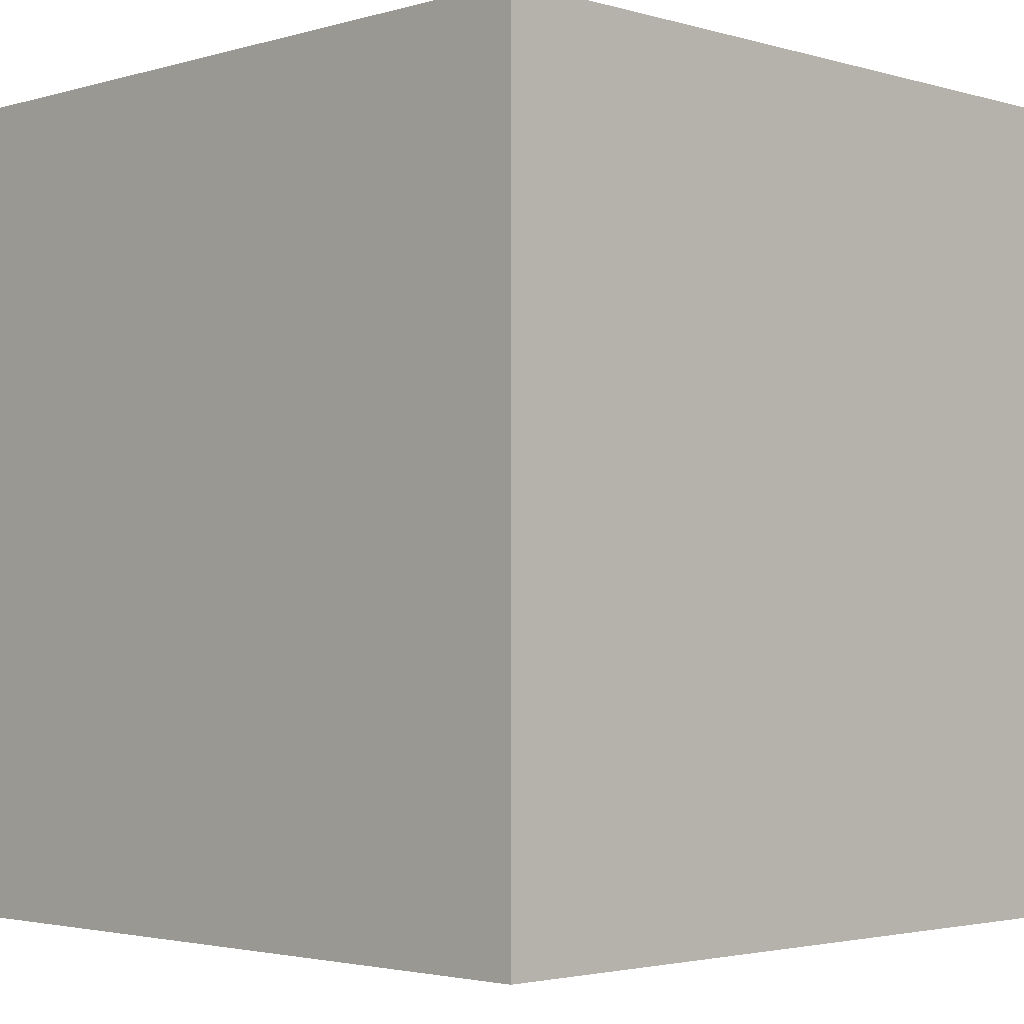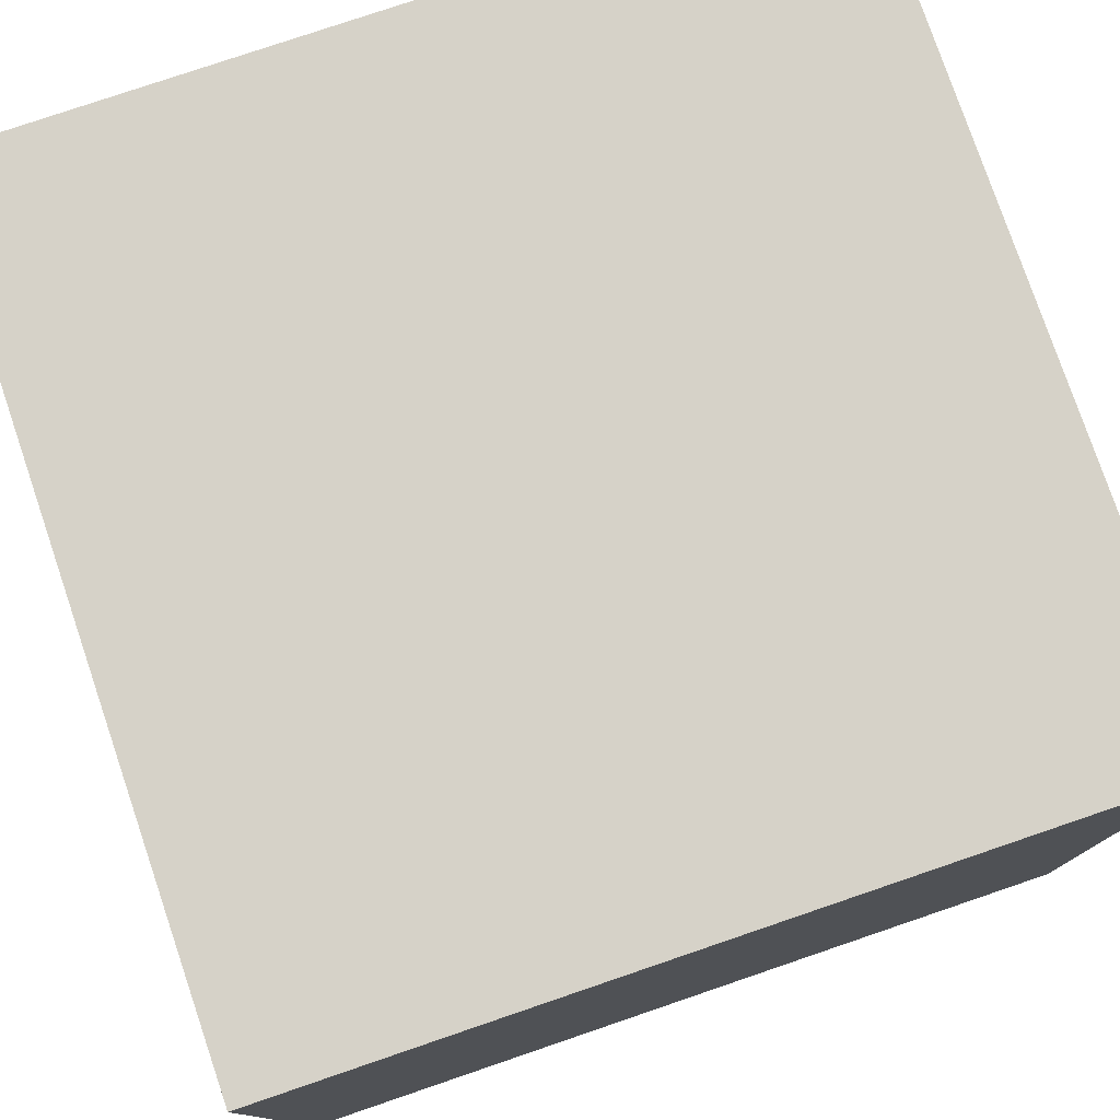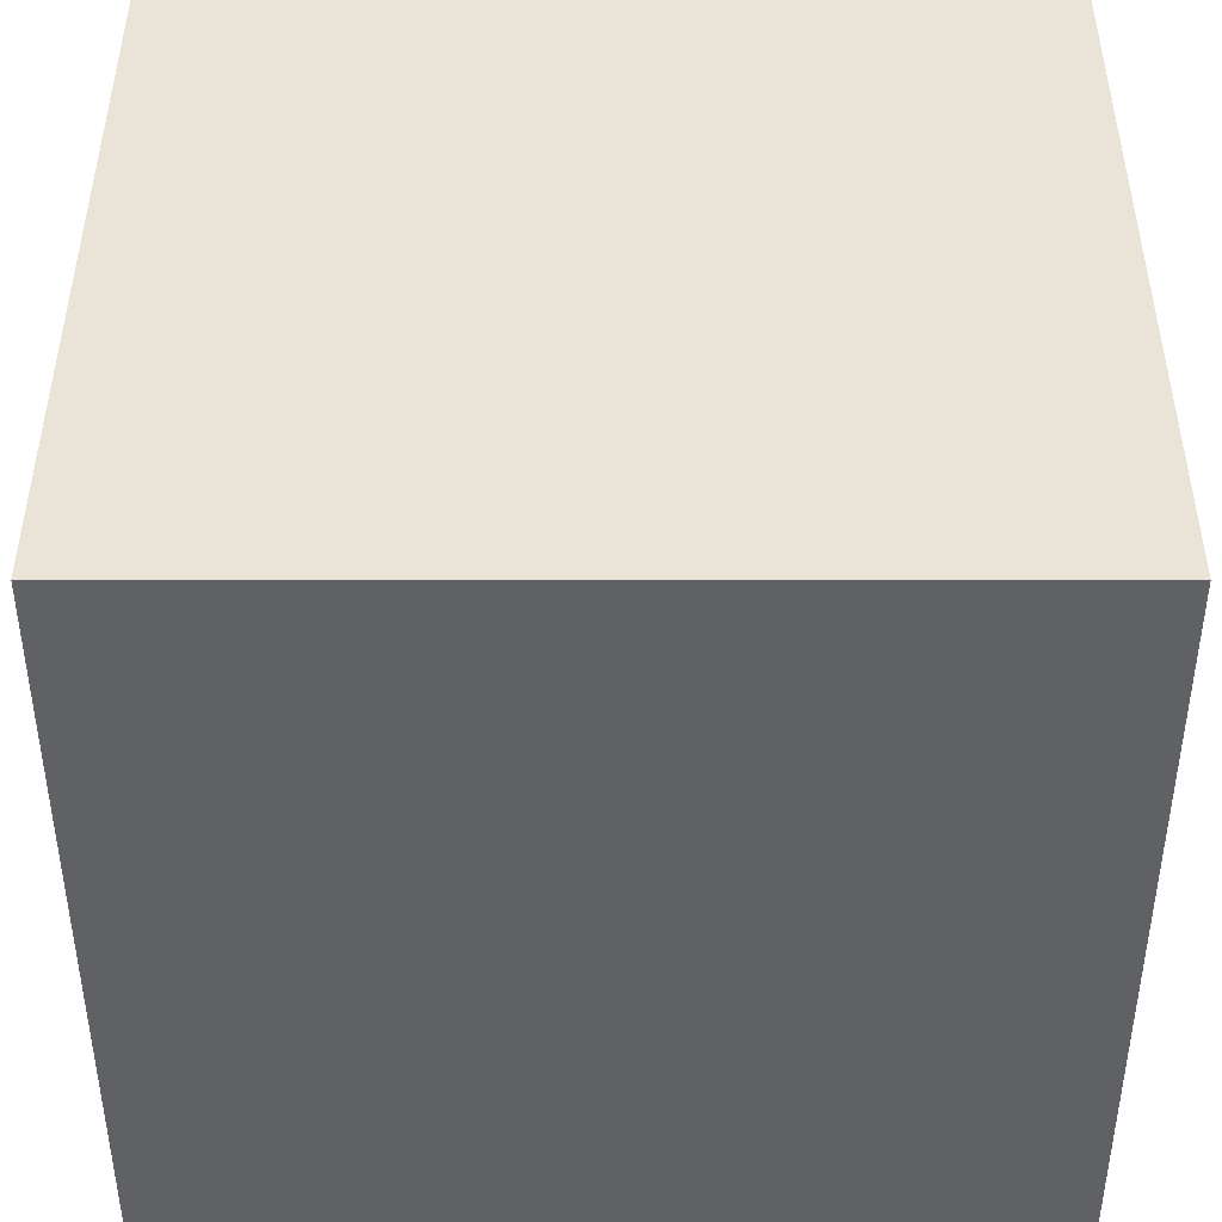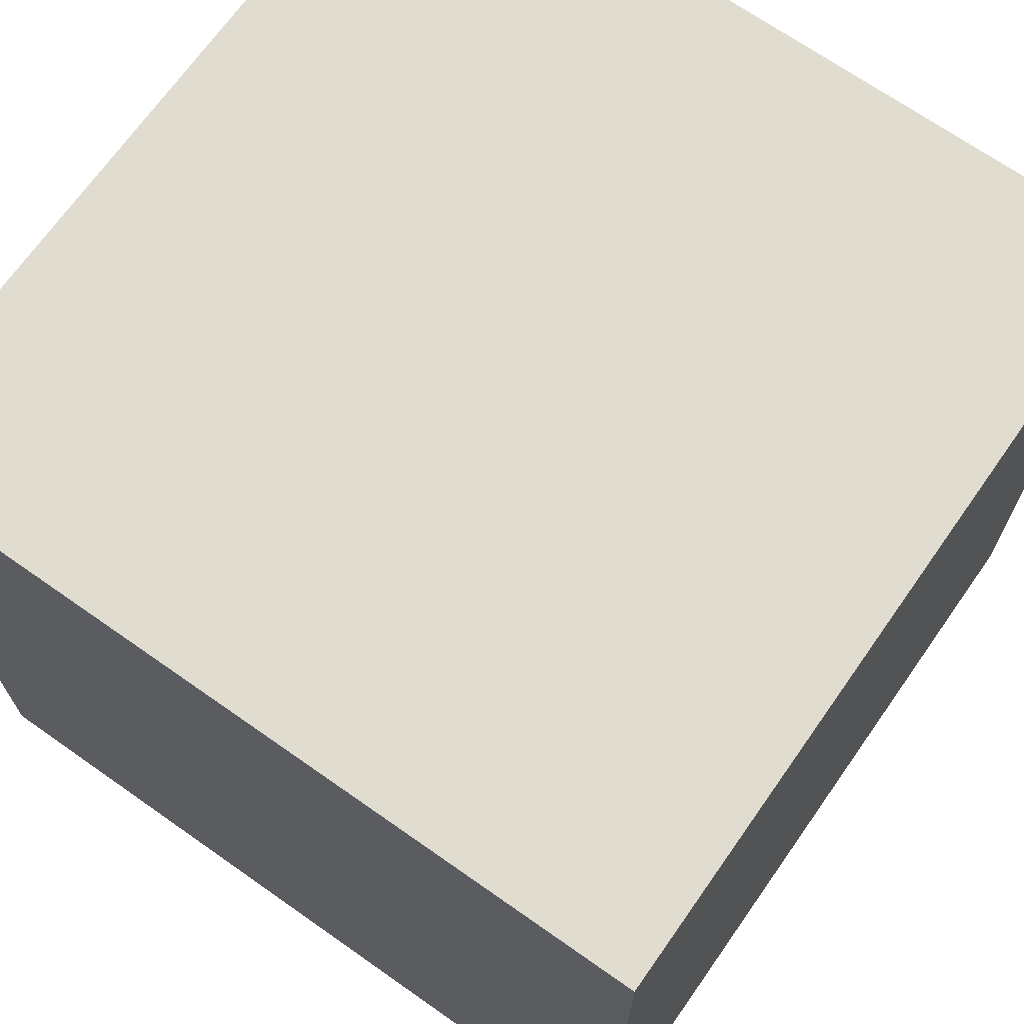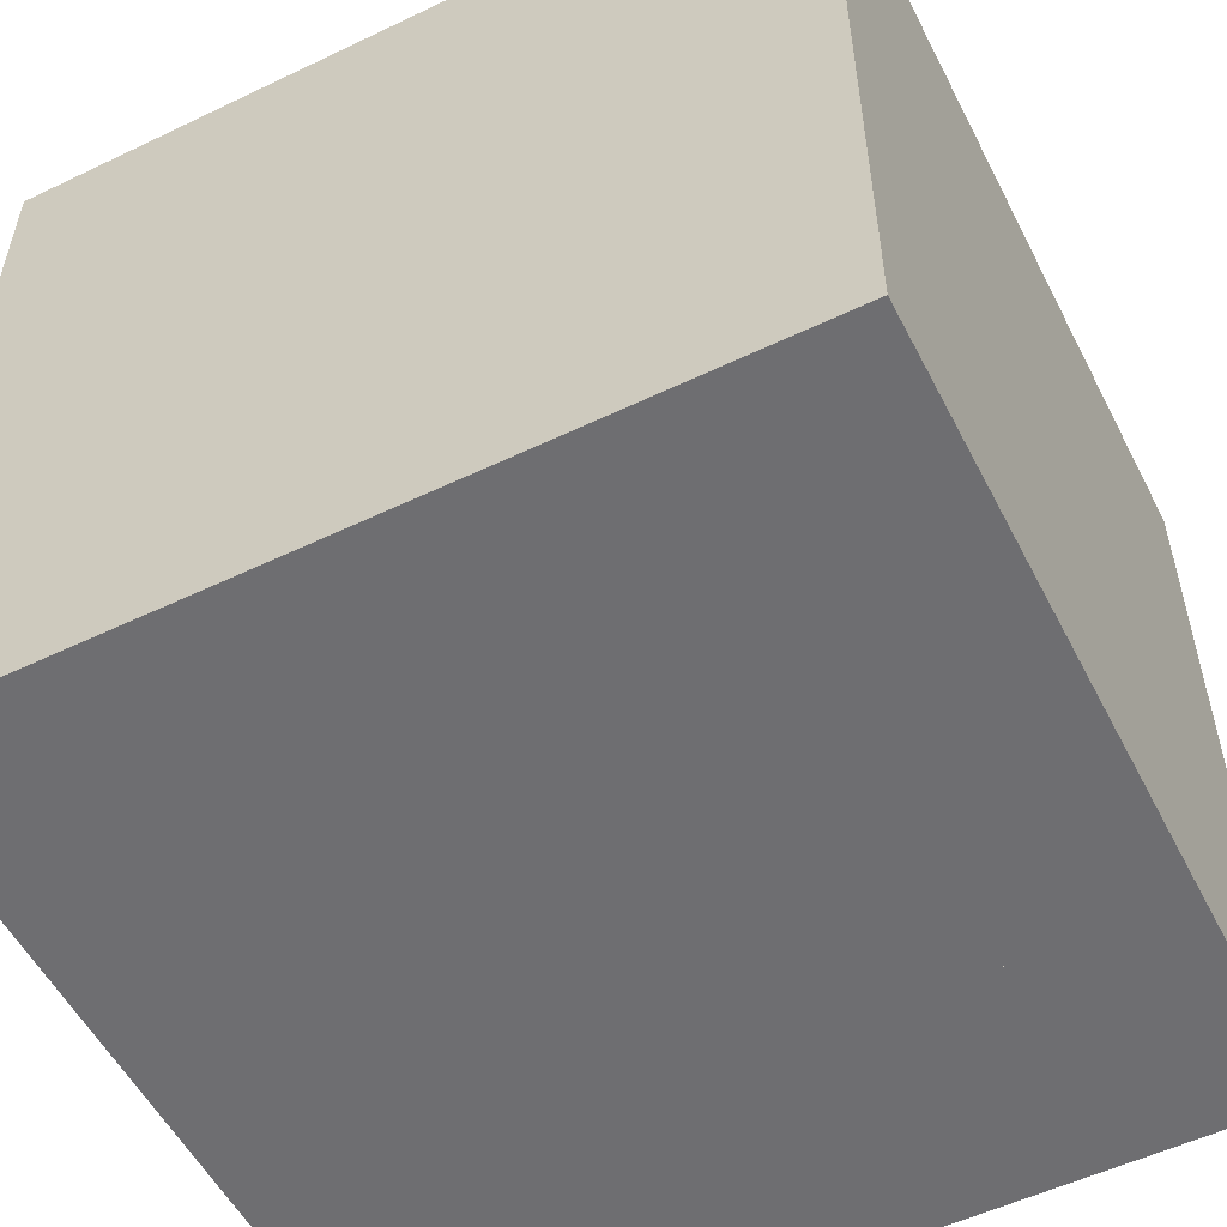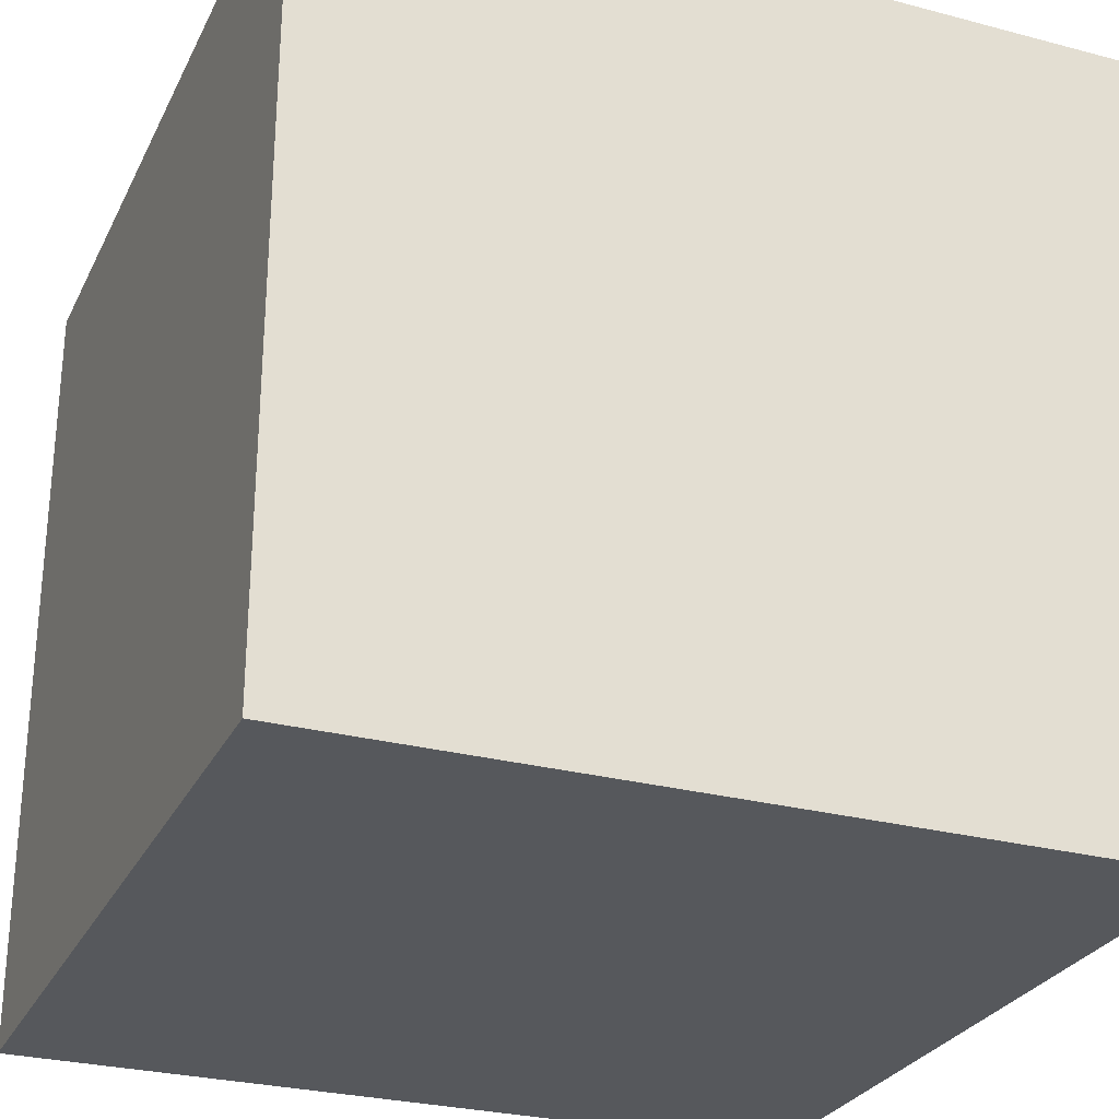
<metadata>
{"format":"obj","ext":"obj","renderer":"f3d","projection":"perspective","resolution":1024,"background":"white","views":[{"elev":-2.7,"azim":-134.9,"up":"+Z"},{"elev":78.2,"azim":-108.8,"up":"+Y"},{"elev":42.9,"azim":-90.0,"up":"+Y"},{"elev":69.4,"azim":-144.9,"up":"+Y"},{"elev":-54.4,"azim":116.9,"up":"+Z"},{"elev":-27.8,"azim":-21.9,"up":"+Z"}]}
</metadata>
<code>
o Cube
v -2 -2 4
v -2 2 4
v 2 2 4
v 2 -2 4
v -2 -2 0
v -2 2 0
v 2 2 0
v 2 -2 0
v -2 0 4
v -0 -2 4
v -2 -2 2
v 0 2 4
v -2 2 2
v 2 -1e-06 4
v 2 2 2
v 2 -2 2
v -2 1e-06 0
v -0 -2 0
v 1e-06 2 0
v 2 -0 0
v -0 -2 2
v 2 -0 2
v 1e-06 2 2
v -2 1e-06 2
v 0 0 0
v -0 -0 4
v -2 1 4
v 1 -2 4
v -2 -2 1
v 1 2 4
v -2 2 1
v 2 -1 4
v 2 2 1
v 2 -2 1
v -2 1 0
v 1 -2 0
v 1 2 0
v 2 -1 0
v -2 -1 4
v -1 -2 4
v -2 -2 3
v -1 2 4
v -2 2 3
v 2 1 4
v 2 2 3
v 2 -2 3
v -2 -1 0
v -1 -2 0
v -1 2 0
v 2 1 0
v -0 -2 3
v -0 -2 1
v -1 -2 2
v 1 -2 2
v 2 -0 1
v 2 -1e-06 3
v 2 1 2
v 2 -1 2
v 1e-06 2 1
v 0 2 3
v -1 2 2
v 1 2 2
v -2 1e-06 1
v -2 0 3
v -2 -1 2
v -2 1 2
v 1 0 0
v -1 1e-06 0
v -0 -1 0
v 1e-06 1 0
v -0 1 4
v -0 -1 4
v -1 -0 4
v 1 -0 4
v 1 -1 4
v -1 -1 4
v -1 1 4
v -1 1 0
v -1 -1 0
v 1 -1 0
v -2 1 3
v -2 -1 3
v -2 -1 1
v 1 2 3
v -1 2 3
v -1 2 1
v 2 -1 3
v 2 1 3
v 2 1 1
v 1 -2 1
v -1 -2 1
v -1 -2 3
v 1 -2 3
v 2 -1 1
v 1 2 1
v -2 1 1
v 1 1 0
v 1 1 4
v 0.1737 1.215 0
v 0.1737 0.2152 0
v -0.8263 0.2152 0
v -0.8263 1.215 0
v 0.1737 1.215 1
v 0.1737 0.2152 1
v -0.8263 0.2152 1
v -0.8263 1.215 1
v 0.1737 0.7152 0
v -0.3263 1.215 0
v 0.1737 1.215 0.5
v -0.3263 0.2152 0
v 0.1737 0.2152 0.5
v -0.8263 0.7152 0
v -0.8263 0.2152 0.5
v -0.8263 1.215 0.5
v 0.1737 0.7152 1
v -0.3263 1.215 1
v -0.3263 0.2152 1
v -0.8263 0.7152 1
v -0.3263 1.215 0.5
v -0.8263 0.7152 0.5
v -0.3263 0.2152 0.5
v 0.1737 0.7152 0.5
v -0.3263 0.7152 1
v -0.3263 0.7152 0
f 44 98 30
f 37 97 50
f 31 96 35
f 33 95 37
f 94 38 8
f 93 28 4
f 51 92 40
f 52 91 53
f 34 90 54
f 89 50 20
f 56 88 57
f 46 87 58
f 59 86 49
f 60 85 61
f 45 84 62
f 63 83 47
f 64 82 65
f 43 81 66
f 80 38 20
f 68 79 69
f 78 70 19
f 77 42 12
f 72 76 73
f 32 75 74
f 72 26 74
f 28 10 72
f 4 28 75
f 39 9 73
f 40 1 39
f 40 76 72
f 27 2 42
f 9 27 77
f 73 77 71
f 78 68 25
f 35 17 68
f 6 35 78
f 79 48 18
f 47 5 48
f 17 47 79
f 36 8 38
f 69 18 36
f 25 69 80
f 81 64 24
f 27 9 64
f 2 27 81
f 82 41 11
f 39 1 41
f 9 39 82
f 83 29 5
f 65 11 29
f 24 65 83
f 84 60 23
f 30 12 60
f 3 30 84
f 85 43 13
f 42 2 43
f 12 42 85
f 86 31 6
f 61 13 31
f 23 61 86
f 87 56 22
f 14 56 87
f 4 32 87
f 88 45 15
f 44 3 45
f 14 44 88
f 89 33 7
f 57 15 33
f 22 57 89
f 90 52 21
f 36 18 52
f 8 36 90
f 91 29 11
f 48 5 29
f 18 48 91
f 92 41 1
f 53 11 41
f 21 53 92
f 93 51 10
f 54 21 51
f 54 93 46
f 94 55 20
f 22 55 94
f 58 94 34
f 95 59 19
f 62 23 59
f 15 62 95
f 96 63 17
f 66 24 63
f 13 66 96
f 67 20 50
f 70 25 67
f 19 70 97
f 98 71 12
f 74 26 71
f 14 74 98
f 44 30 3
f 37 50 7
f 31 35 6
f 33 37 7
f 94 8 34
f 93 4 46
f 51 40 10
f 52 53 21
f 34 54 16
f 89 20 55
f 56 57 22
f 46 58 16
f 59 49 19
f 60 61 23
f 45 62 15
f 63 47 17
f 64 65 24
f 43 66 13
f 80 20 67
f 68 69 25
f 78 19 49
f 77 12 71
f 72 73 26
f 32 74 14
f 72 74 75
f 28 72 75
f 4 75 32
f 39 73 76
f 40 39 76
f 40 72 10
f 27 42 77
f 9 77 73
f 73 71 26
f 78 25 70
f 35 68 78
f 6 78 49
f 79 18 69
f 47 48 79
f 17 79 68
f 36 38 80
f 69 36 80
f 25 80 67
f 81 24 66
f 27 64 81
f 2 81 43
f 82 11 65
f 39 41 82
f 9 82 64
f 83 5 47
f 65 29 83
f 24 83 63
f 84 23 62
f 30 60 84
f 3 84 45
f 85 13 61
f 42 43 85
f 12 85 60
f 86 6 49
f 61 31 86
f 23 86 59
f 87 22 58
f 14 87 32
f 4 87 46
f 88 15 57
f 44 45 88
f 14 88 56
f 89 7 50
f 57 33 89
f 22 89 55
f 90 21 54
f 36 52 90
f 8 90 34
f 91 11 53
f 48 29 91
f 18 91 52
f 92 1 40
f 53 41 92
f 21 92 51
f 93 10 28
f 54 51 93
f 54 46 16
f 94 20 38
f 22 94 58
f 58 34 16
f 95 19 37
f 62 59 95
f 15 95 33
f 96 17 35
f 66 63 96
f 13 96 31
f 67 50 97
f 70 67 97
f 19 97 37
f 98 12 30
f 74 71 98
f 14 98 44
f 110 112 124
f 118 117 123
f 115 111 122
f 117 113 121
f 120 106 114
f 119 102 114
f 119 106 116
f 109 116 103
f 99 119 109
f 120 102 112
f 113 112 101
f 105 120 113
f 121 101 110
f 111 110 100
f 104 121 111
f 122 100 107
f 109 107 99
f 103 122 109
f 123 104 115
f 116 115 103
f 106 123 116
f 108 112 102
f 107 108 99
f 107 110 124
f 110 101 112
f 118 105 117
f 115 104 111
f 117 105 113
f 120 118 106
f 119 108 102
f 119 114 106
f 109 119 116
f 99 108 119
f 120 114 102
f 113 120 112
f 105 118 120
f 121 113 101
f 111 121 110
f 104 117 121
f 122 111 100
f 109 122 107
f 103 115 122
f 123 117 104
f 116 123 115
f 106 118 123
f 108 124 112
f 107 124 108
f 107 100 110

</code>
